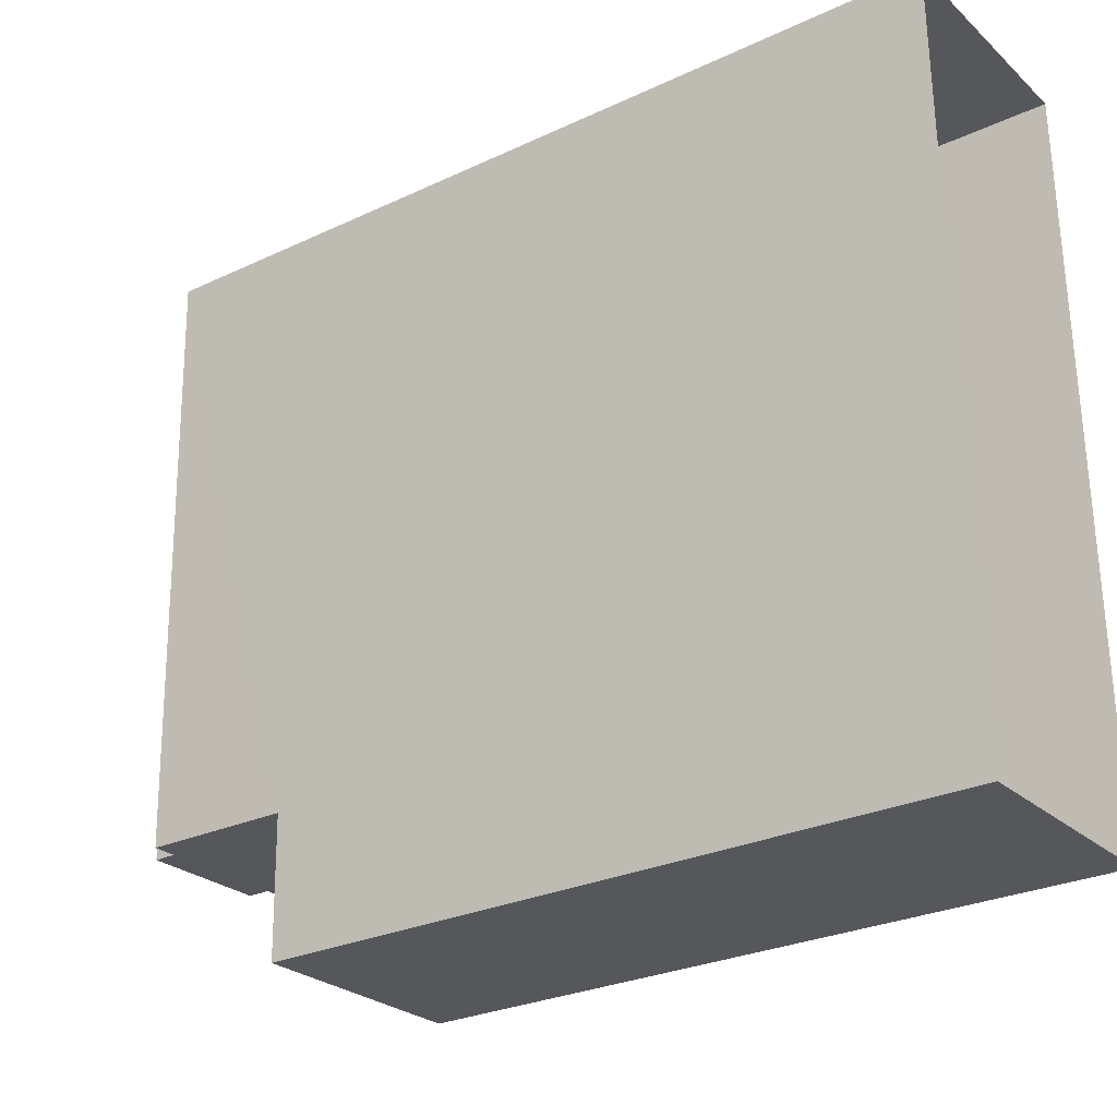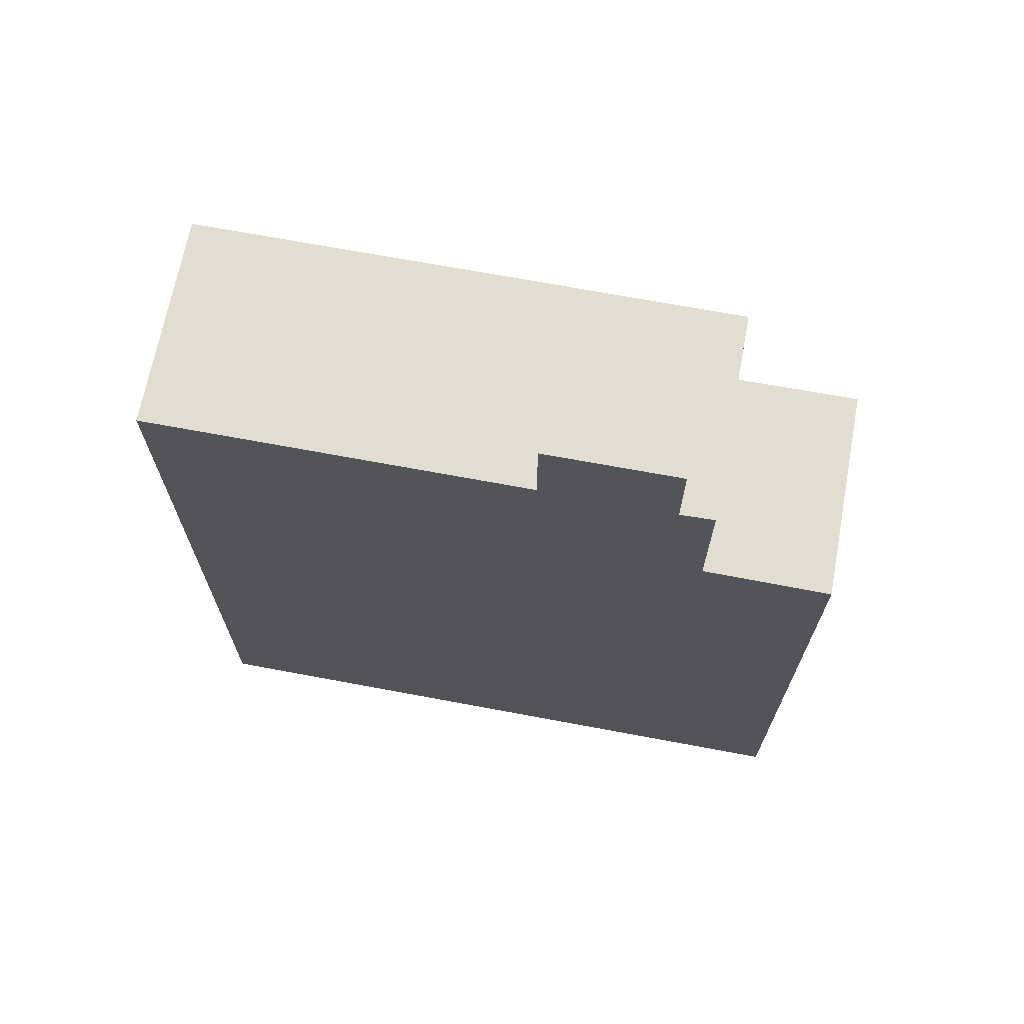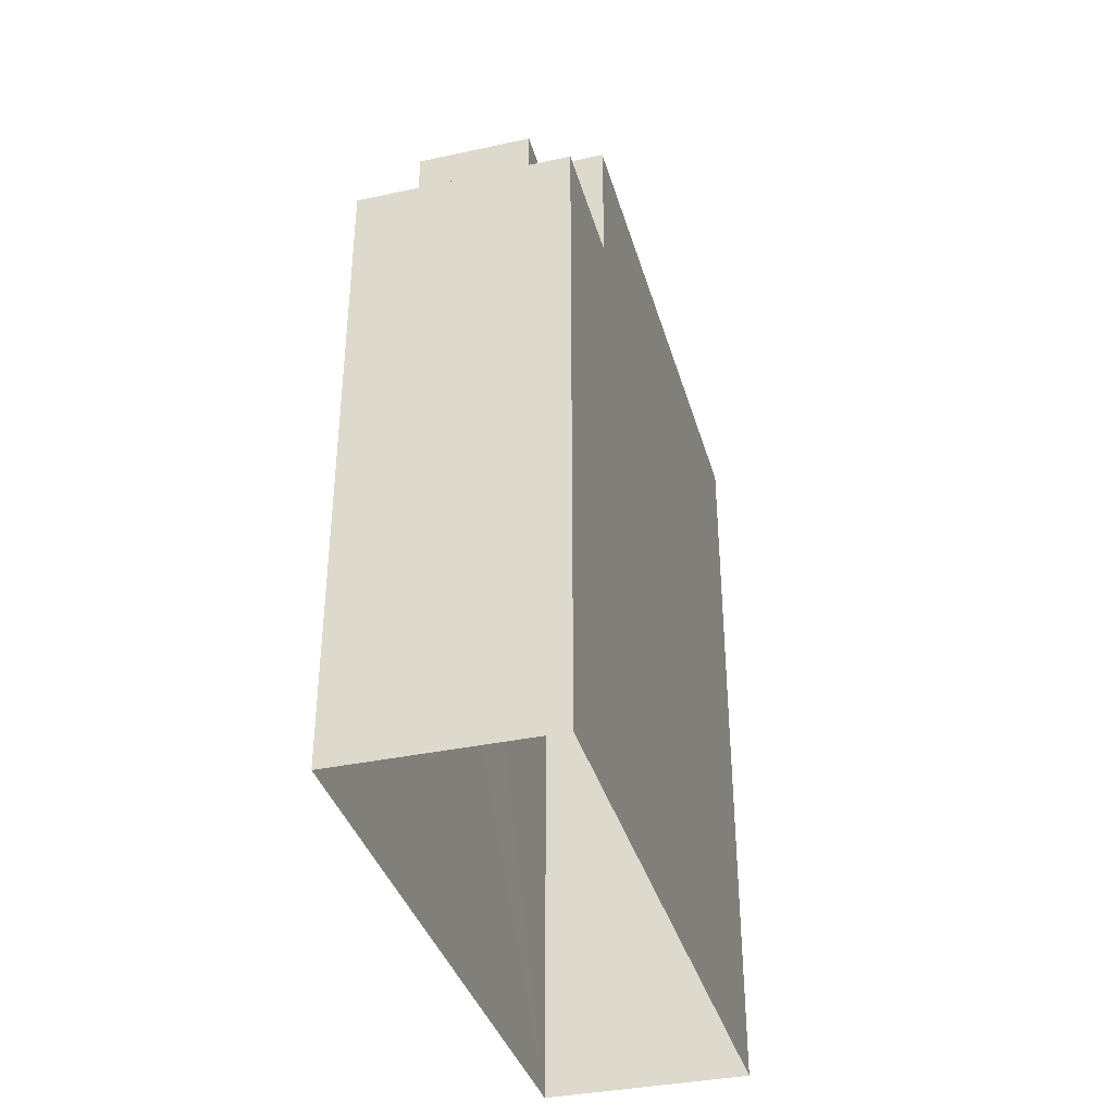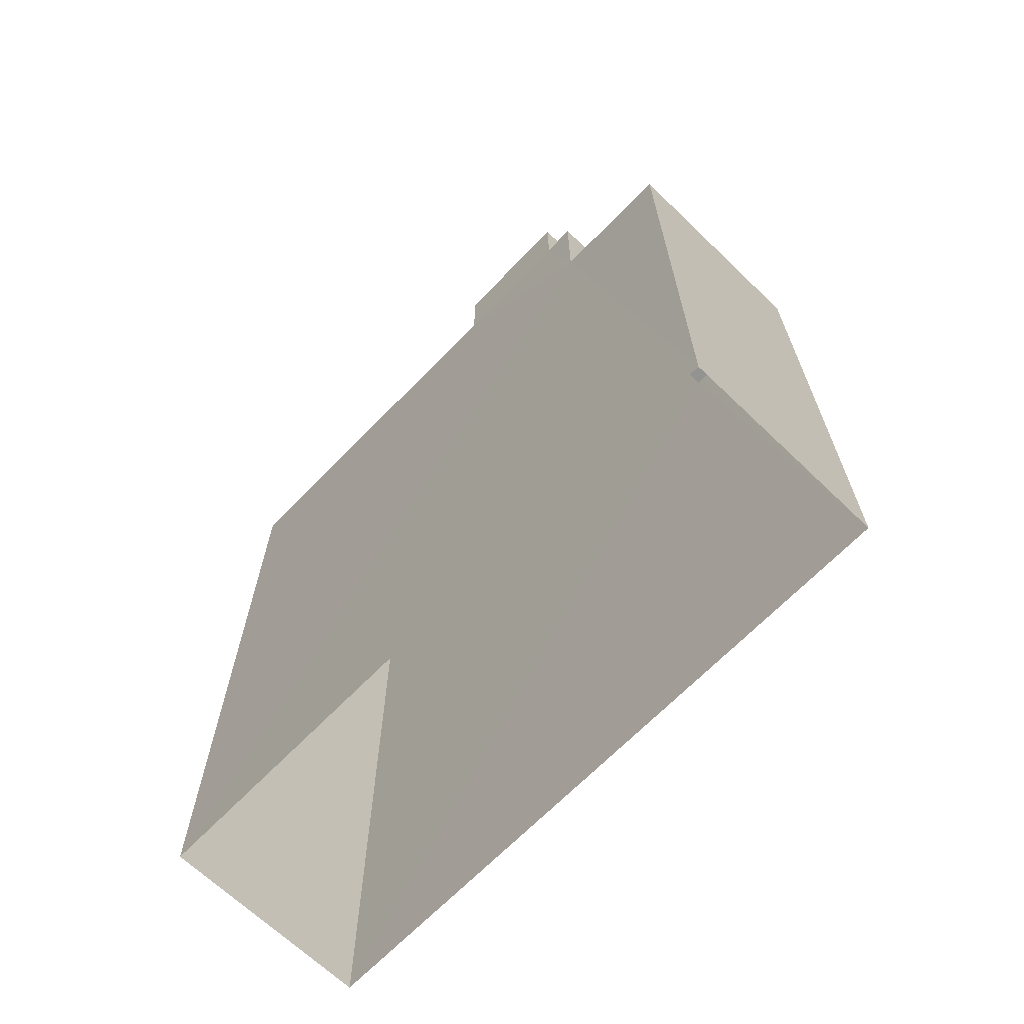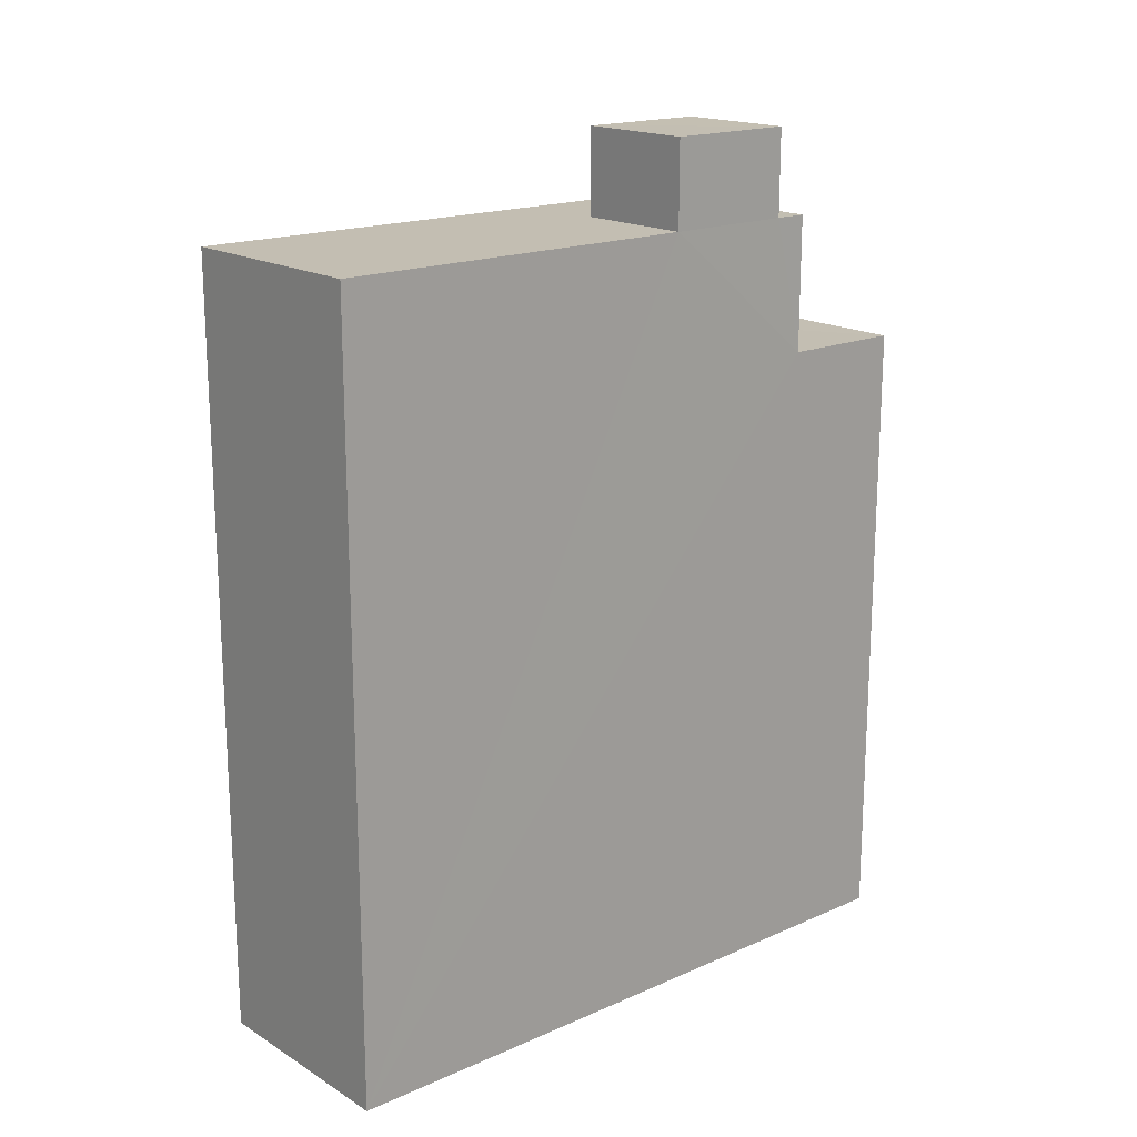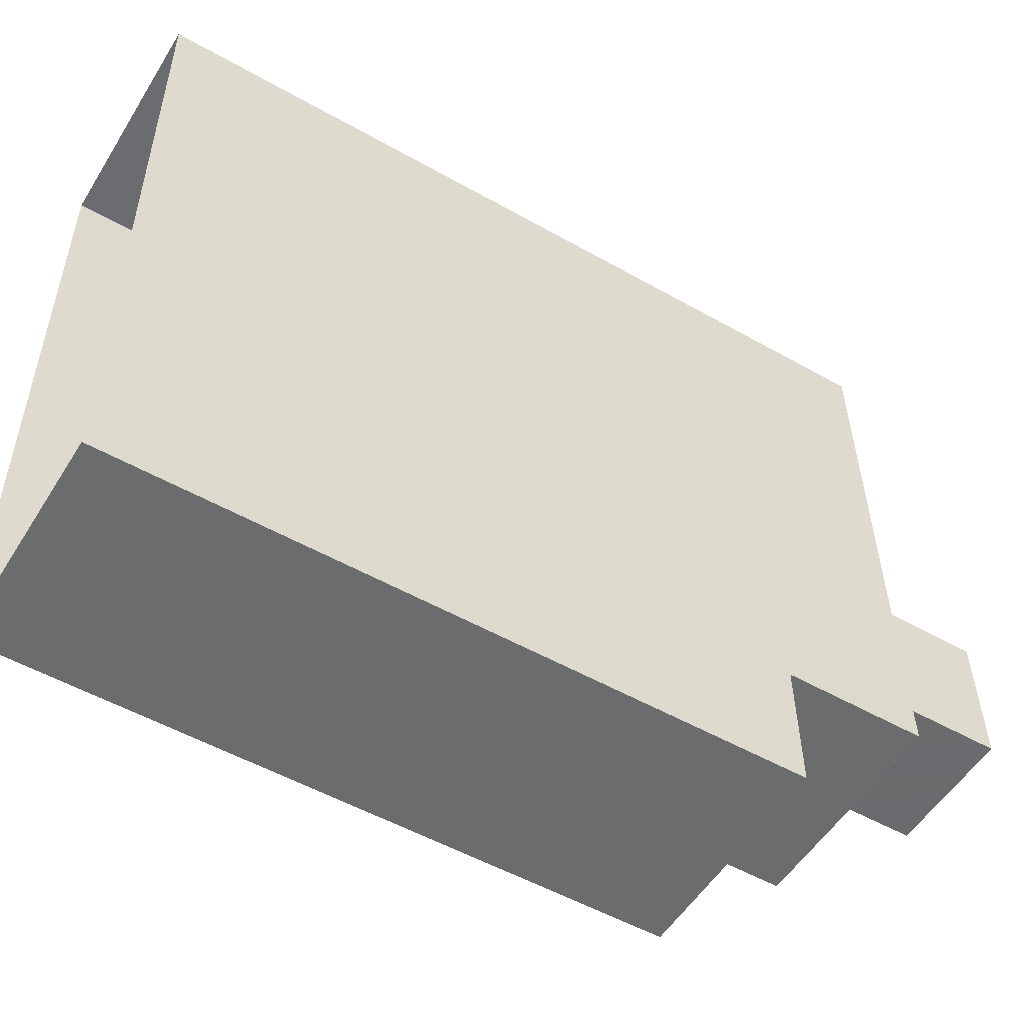
<metadata>
{"format":"obj","ext":"obj","renderer":"f3d","projection":"perspective","resolution":1024,"background":"white","views":[{"elev":-27.4,"azim":125.9,"up":"+Y"},{"elev":68.5,"azim":-80.5,"up":"+Z"},{"elev":-36.8,"azim":14.3,"up":"+Z"},{"elev":-66.7,"azim":-45.1,"up":"+Z"},{"elev":17.6,"azim":-131.8,"up":"+Z"},{"elev":-52.6,"azim":-121.4,"up":"+Y"}]}
</metadata>
<code>
v -3.72e+05 -1.046e+05 29.28
v -3.72e+05 -1.045e+05 29.28
v -3.72e+05 -1.045e+05 29.28
v -3.72e+05 -1.046e+05 29.28
v -3.72e+05 -1.045e+05 49.42
v -3.72e+05 -1.046e+05 49.42
v -3.72e+05 -1.046e+05 49.42
v -3.72e+05 -1.045e+05 49.42
v -3.72e+05 -1.046e+05 49.42
v -3.72e+05 -1.046e+05 49.42
v -3.72e+05 -1.046e+05 49.42
v -3.72e+05 -1.046e+05 49.42
v -3.72e+05 -1.046e+05 51.67
v -3.72e+05 -1.046e+05 51.67
v -3.72e+05 -1.046e+05 51.67
v -3.72e+05 -1.046e+05 51.67
v -3.72e+05 -1.046e+05 45.87
v -3.72e+05 -1.046e+05 45.87
v -3.72e+05 -1.046e+05 45.87
v -3.72e+05 -1.046e+05 45.87
f 1 2 3
f 4 1 3
f 5 6 7
f 7 8 5
f 8 7 9
f 10 11 12
f 9 11 10
f 7 11 9
f 13 14 15
f 13 16 14
f 17 18 19
f 17 20 18
f 5 3 2
f 5 8 3
f 8 17 3
f 3 17 4
f 8 9 17
f 4 17 19
f 20 9 10
f 20 17 9
f 19 1 4
f 19 18 1
f 5 2 6
f 12 15 6
f 13 15 12
f 20 2 1
f 20 1 18
f 10 12 20
f 6 2 20
f 12 6 20
f 7 14 16
f 11 7 16
f 7 15 14
f 7 6 15
f 12 16 13
f 12 11 16

</code>
